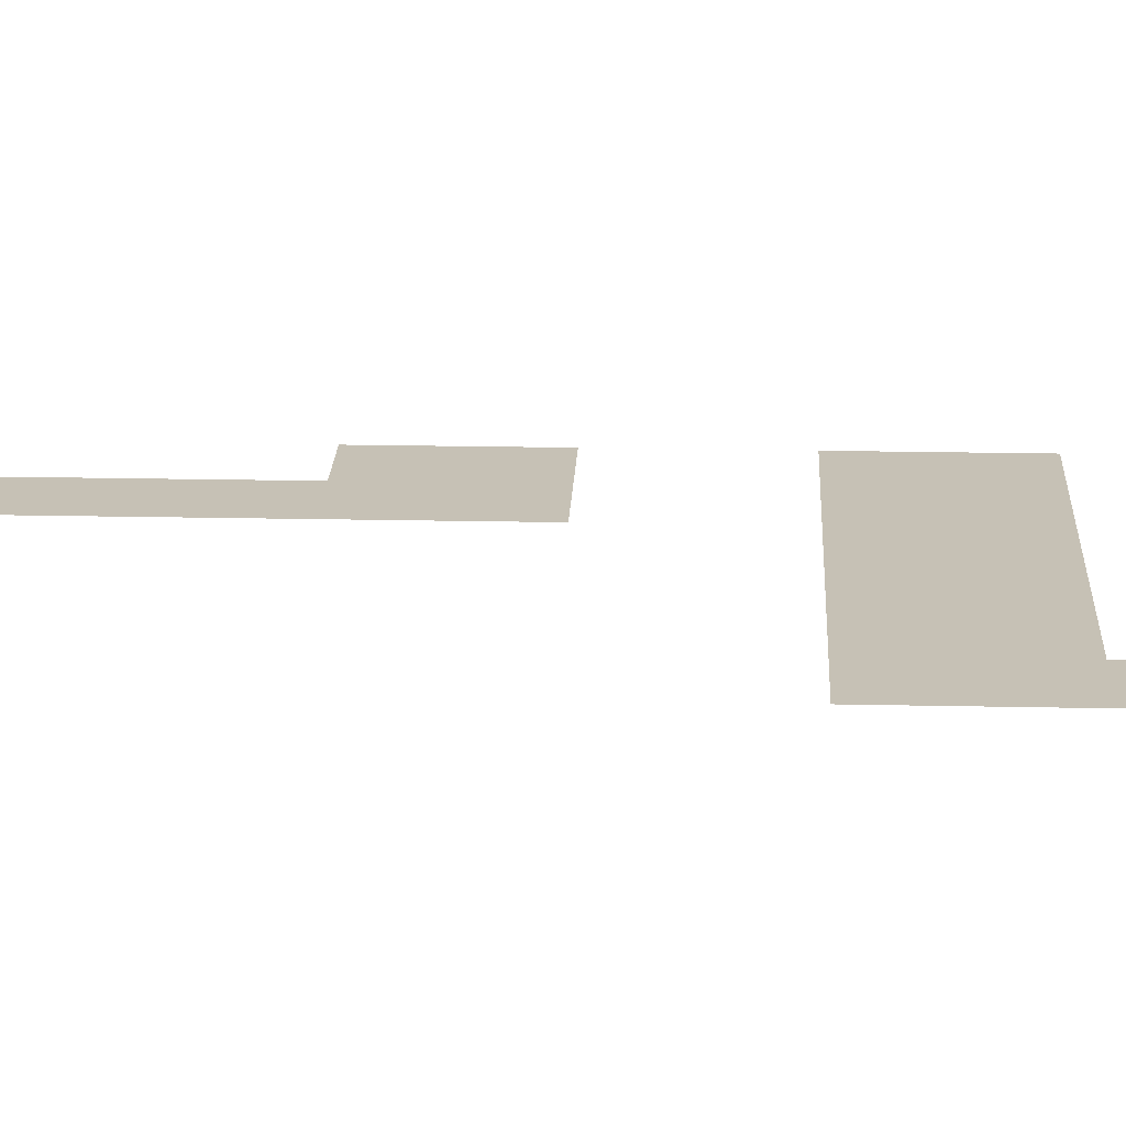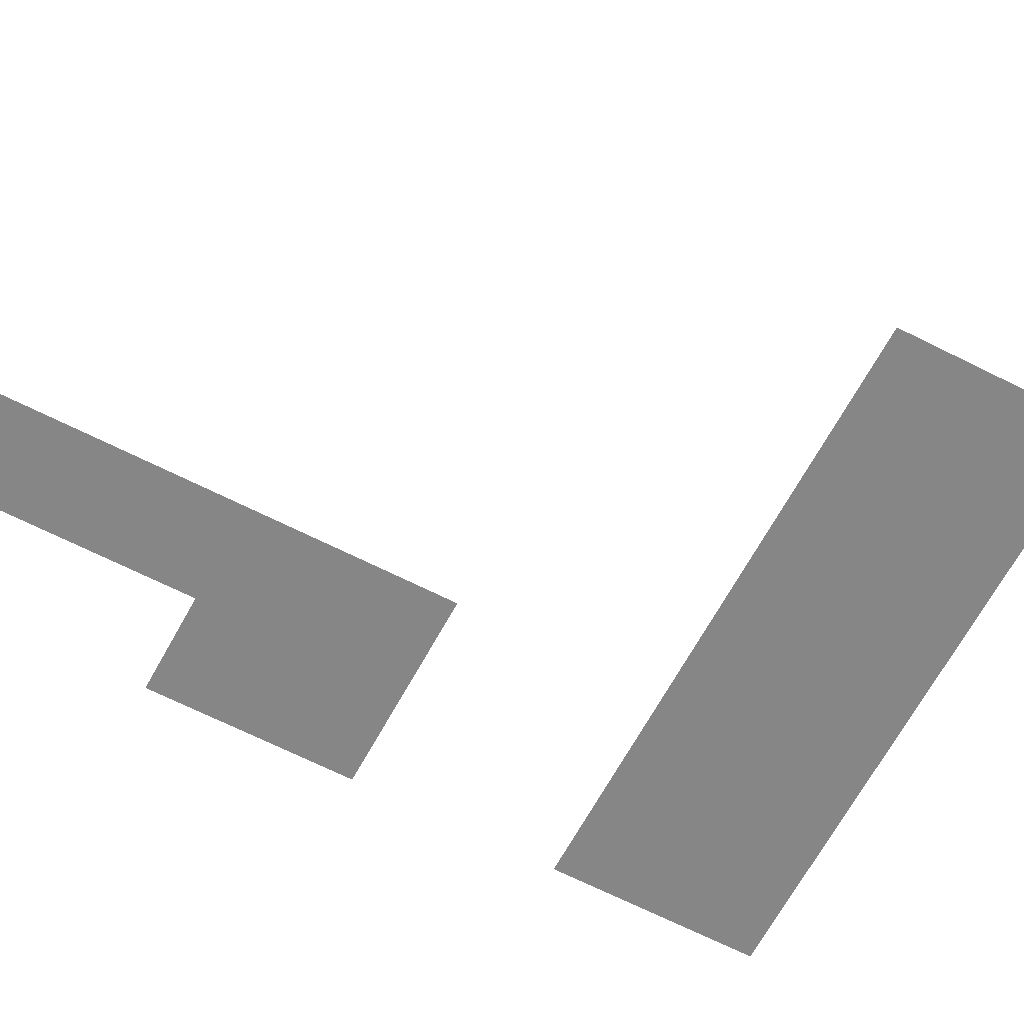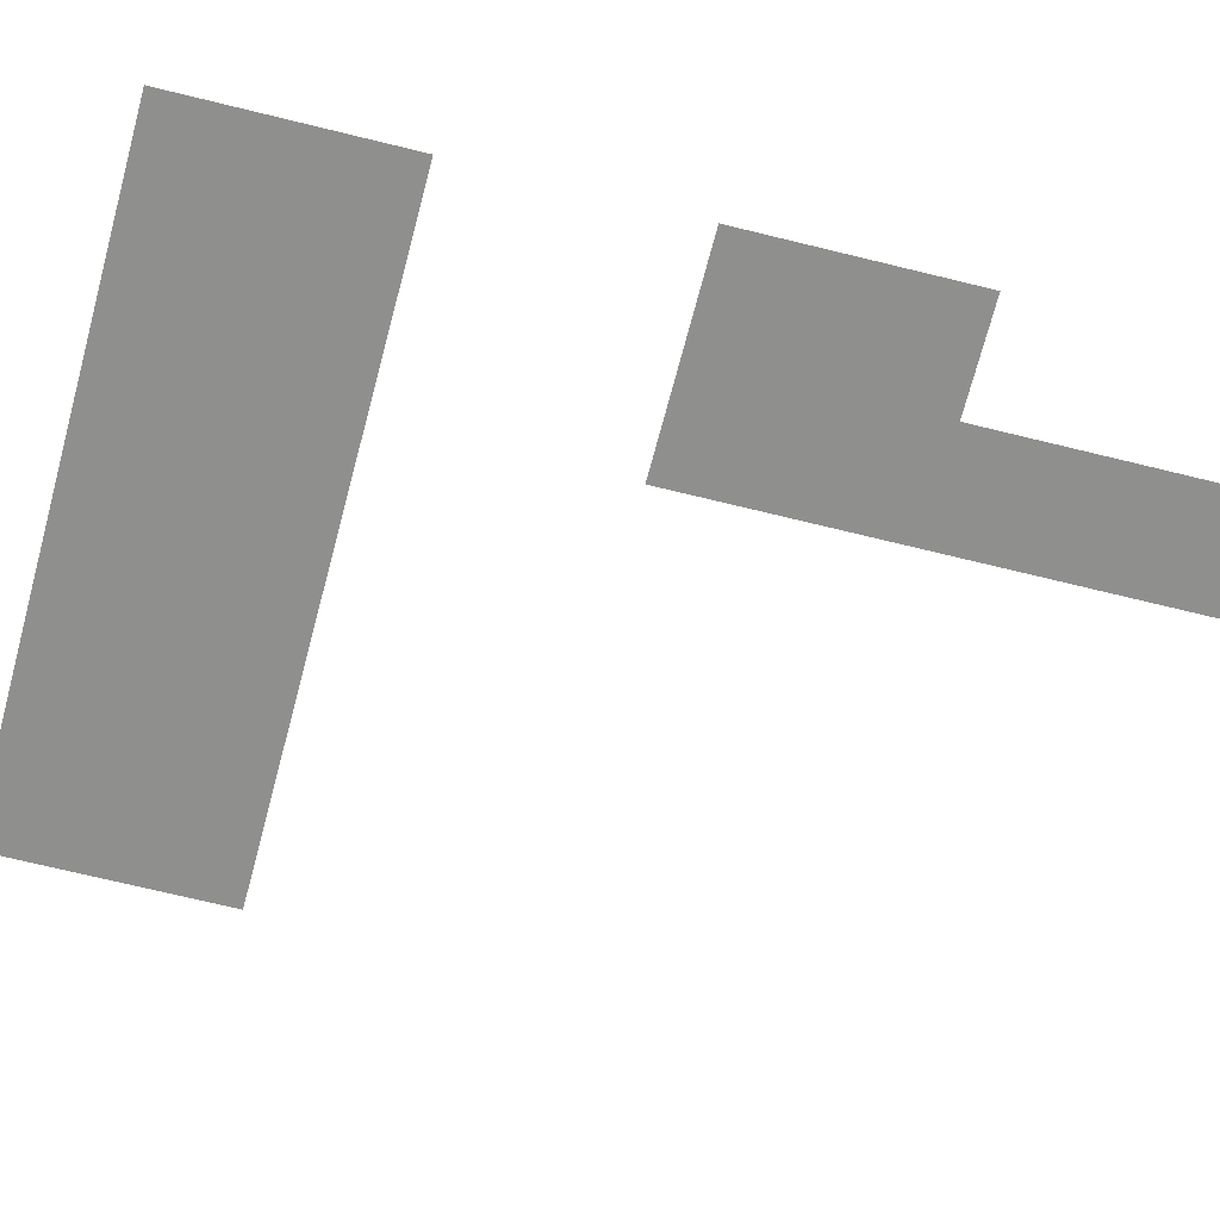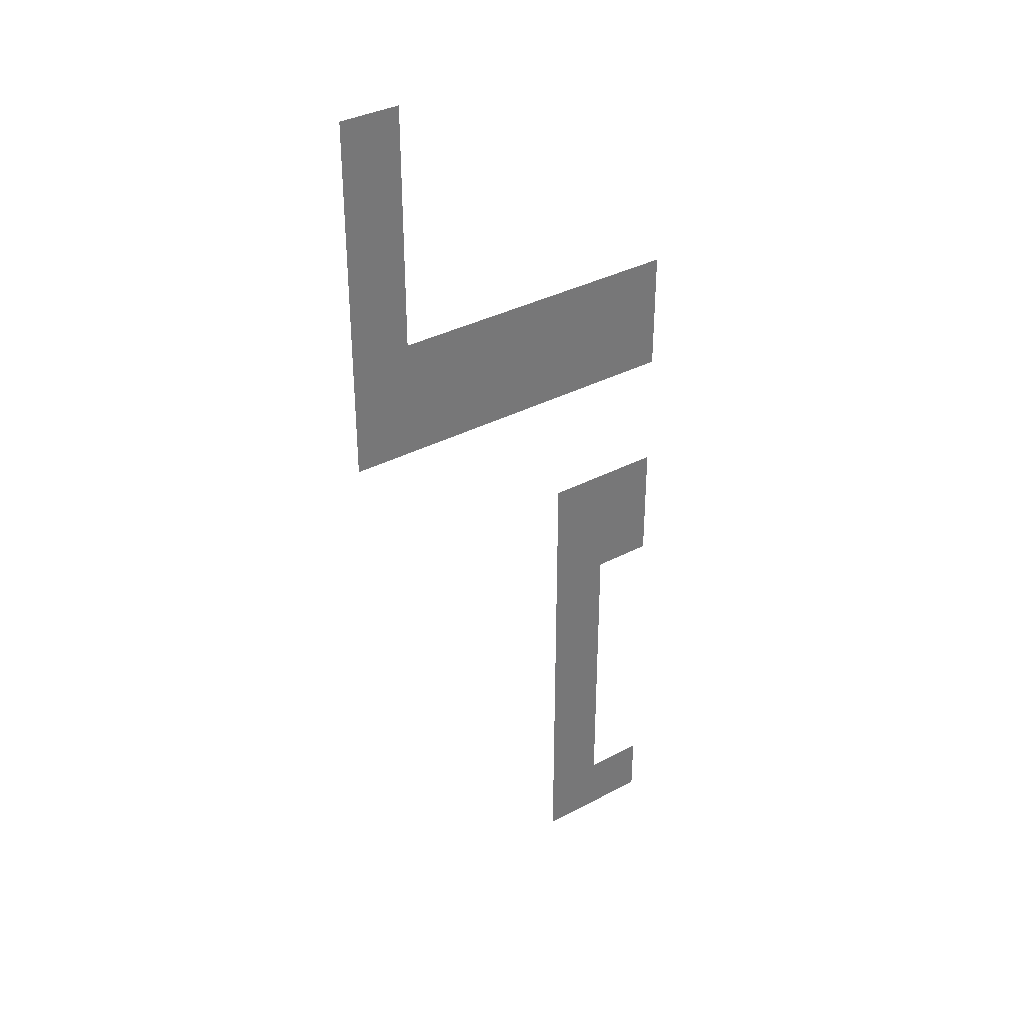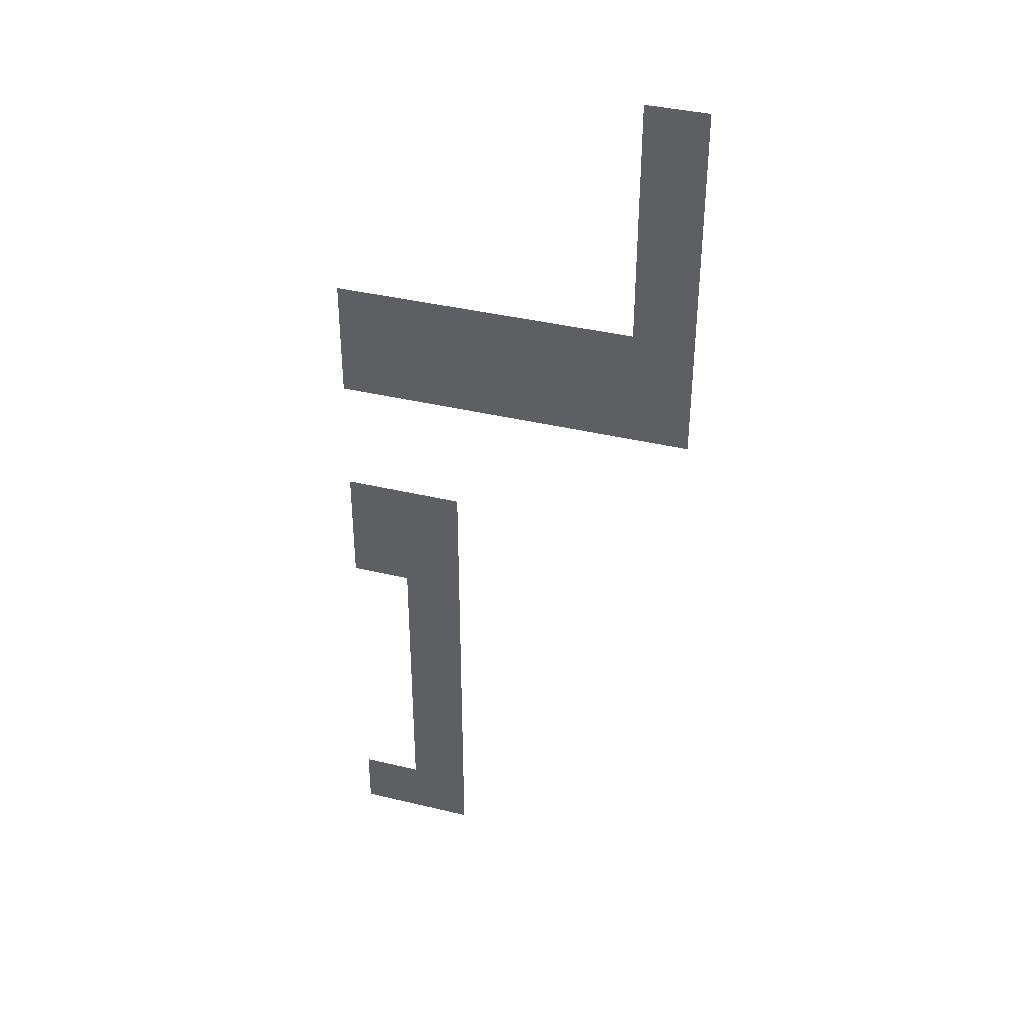
<metadata>
{"format":"obj","ext":"obj","renderer":"f3d","projection":"perspective","resolution":1024,"background":"white","views":[{"elev":18.7,"azim":92.4,"up":"+Z"},{"elev":-62.0,"azim":62.2,"up":"+Z"},{"elev":-65.1,"azim":-104.3,"up":"+Z"},{"elev":35.2,"azim":144.8,"up":"+Y"},{"elev":38.4,"azim":16.9,"up":"+Y"}]}
</metadata>
<code>
v -10 -1 0
v -11 -1 0
v -11 0 0
v -10 0 0
v -10 -2 0
v -11 -2 0
v -11 -1 0
v -10 -1 0
v -10 -3 0
v -11 -3 0
v -11 -2 0
v -10 -2 0
v -10 -4 0
v -11 -4 0
v -11 -3 0
v -10 -3 0
v -10 -5 0
v -11 -5 0
v -11 -4 0
v -10 -4 0
v -11 -5 0
v -12 -5 0
v -12 -4 0
v -11 -4 0
v -12 -5 0
v -13 -5 0
v -13 -4 0
v -12 -4 0
v -13 -5 0
v -14 -5 0
v -14 -4 0
v -13 -4 0
v -14 -5 0
v -15 -5 0
v -15 -4 0
v -14 -4 0
v -15 -5 0
v -16 -5 0
v -16 -4 0
v -15 -4 0
v -10 -6 0
v -11 -6 0
v -11 -5 0
v -10 -5 0
v -11 -6 0
v -12 -6 0
v -12 -5 0
v -11 -5 0
v -12 -6 0
v -13 -6 0
v -13 -5 0
v -12 -5 0
v -13 -6 0
v -14 -6 0
v -14 -5 0
v -13 -5 0
v -14 -6 0
v -15 -6 0
v -15 -5 0
v -14 -5 0
v -15 -6 0
v -16 -6 0
v -16 -5 0
v -15 -5 0
v -14 -9 0
v -15 -9 0
v -15 -8 0
v -14 -8 0
v -15 -9 0
v -16 -9 0
v -16 -8 0
v -15 -8 0
v -14 -10 0
v -15 -10 0
v -15 -9 0
v -14 -9 0
v -15 -10 0
v -16 -10 0
v -16 -9 0
v -15 -9 0
v -14 -11 0
v -15 -11 0
v -15 -10 0
v -14 -10 0
v -14 -12 0
v -15 -12 0
v -15 -11 0
v -14 -11 0
v -14 -13 0
v -15 -13 0
v -15 -12 0
v -14 -12 0
v -14 -14 0
v -15 -14 0
v -15 -13 0
v -14 -13 0
v -14 -15 0
v -15 -15 0
v -15 -14 0
v -14 -14 0
v -14 -16 0
v -15 -16 0
v -15 -15 0
v -14 -15 0
v -15 -16 0
v -16 -16 0
v -16 -15 0
v -15 -15 0
g World1_mesh_0082
f 1 2 3 4
f 5 6 7 8
f 9 10 11 12
f 13 14 15 16
f 17 18 19 20
f 21 22 23 24
f 25 26 27 28
f 29 30 31 32
f 33 34 35 36
f 37 38 39 40
f 41 42 43 44
f 45 46 47 48
f 49 50 51 52
f 53 54 55 56
f 57 58 59 60
f 61 62 63 64
f 65 66 67 68
f 69 70 71 72
f 73 74 75 76
f 77 78 79 80
f 81 82 83 84
f 85 86 87 88
f 89 90 91 92
f 93 94 95 96
f 97 98 99 100
f 101 102 103 104
f 105 106 107 108

</code>
